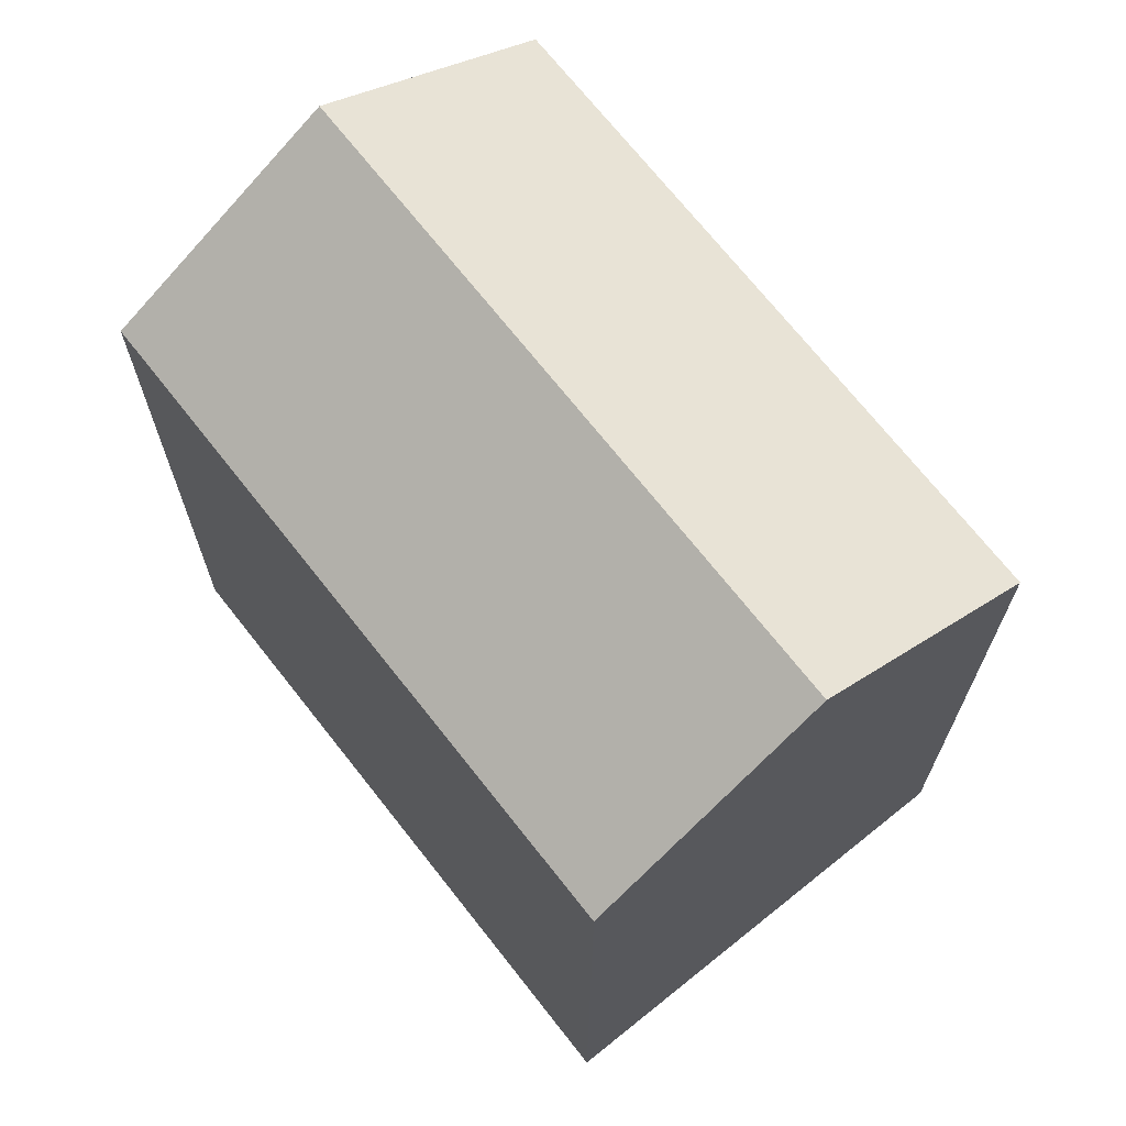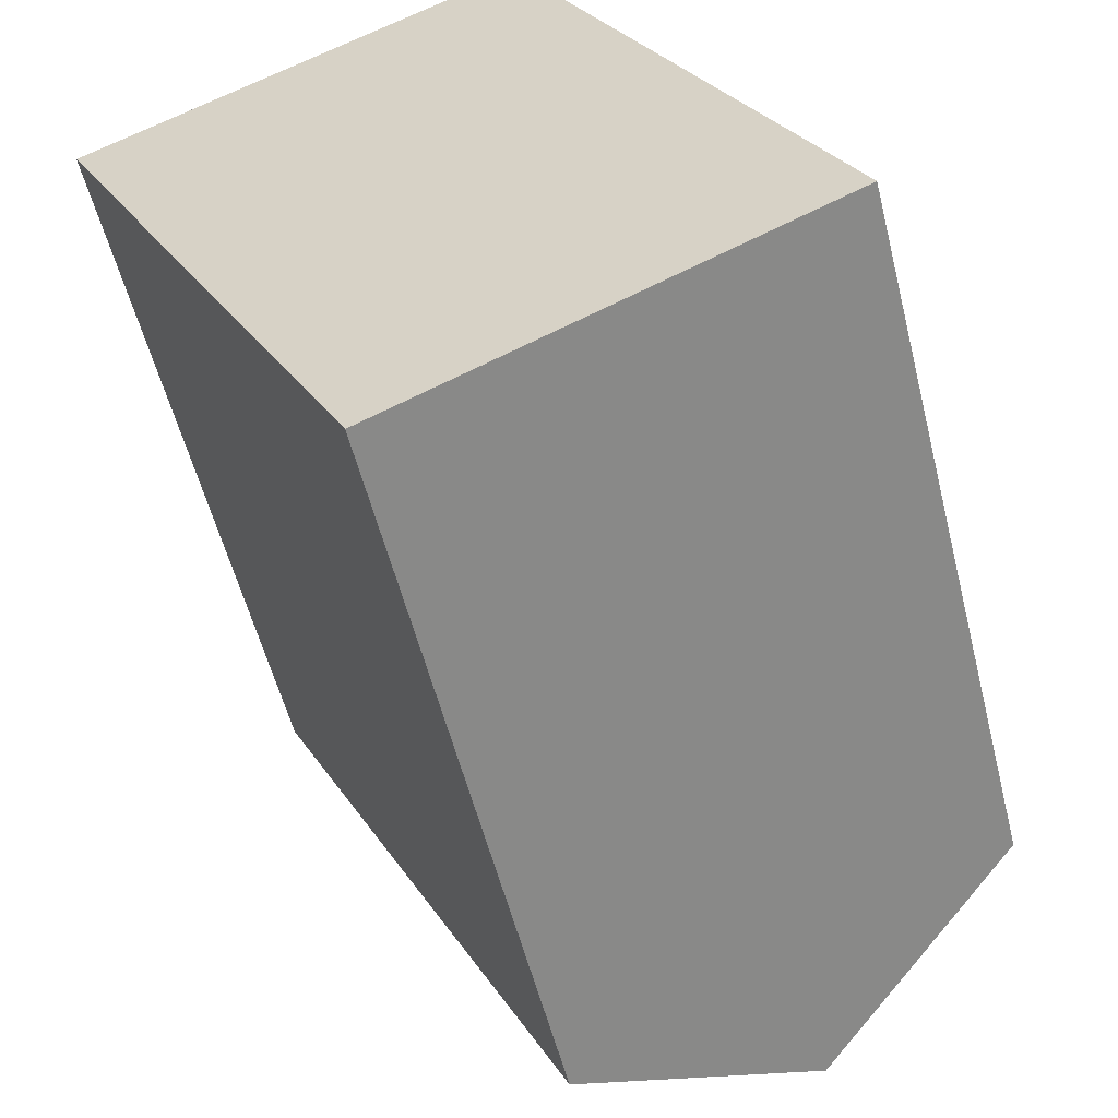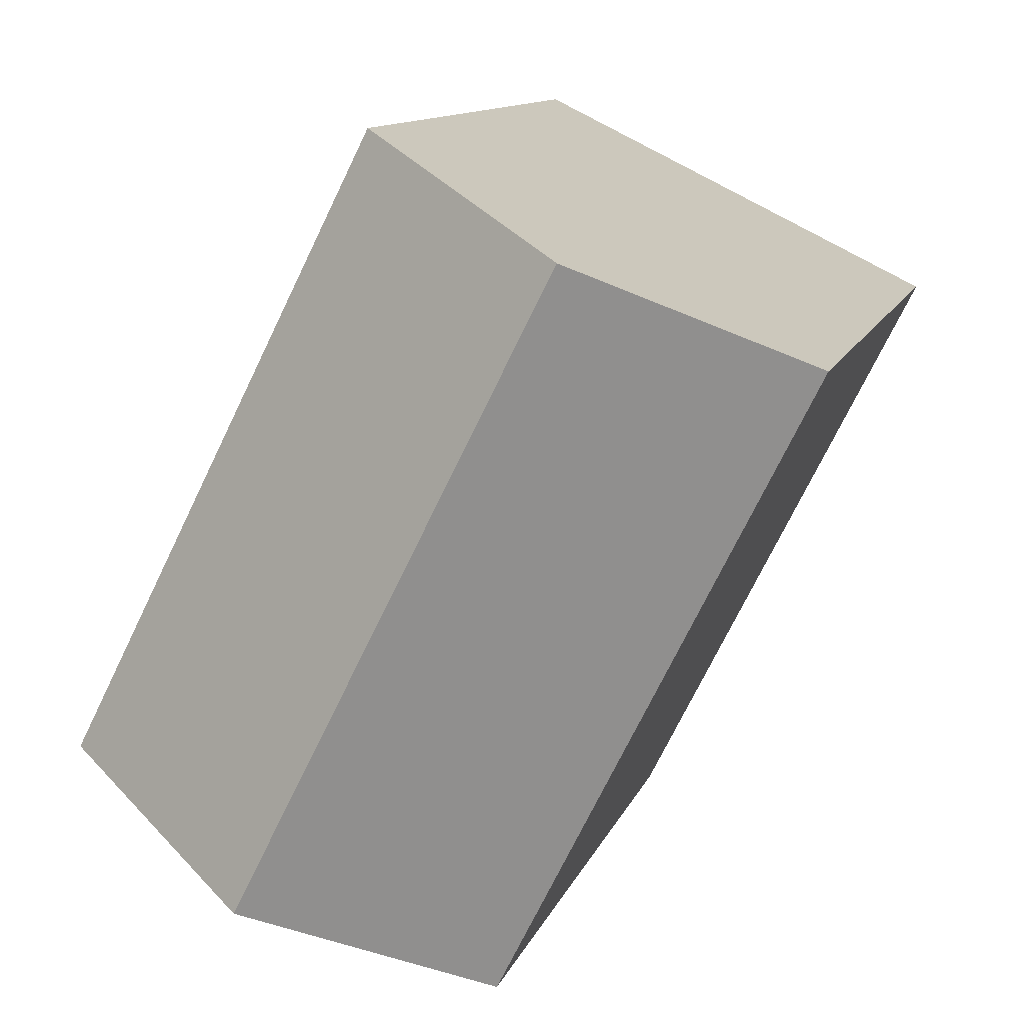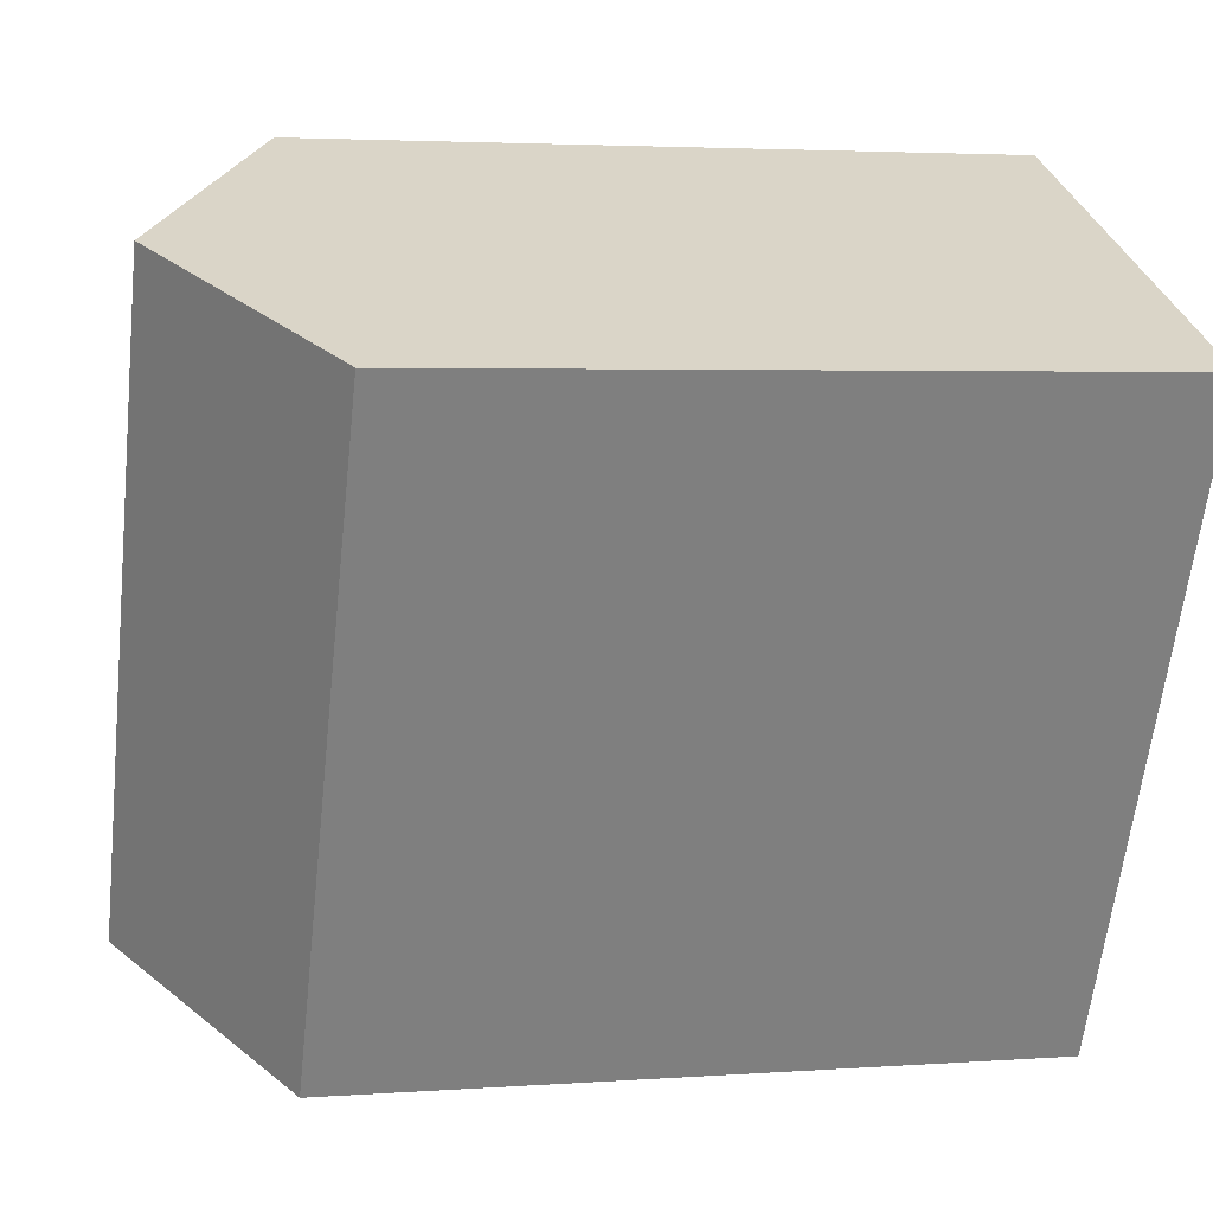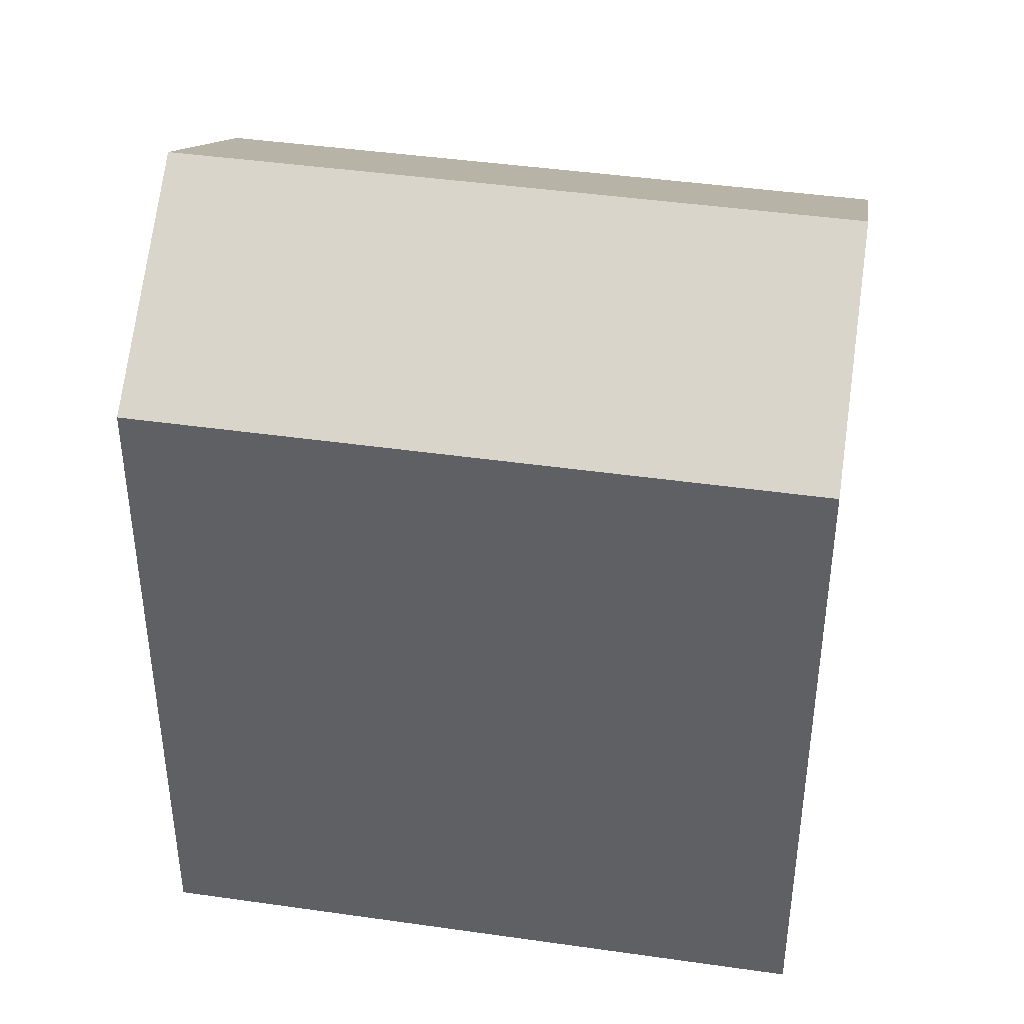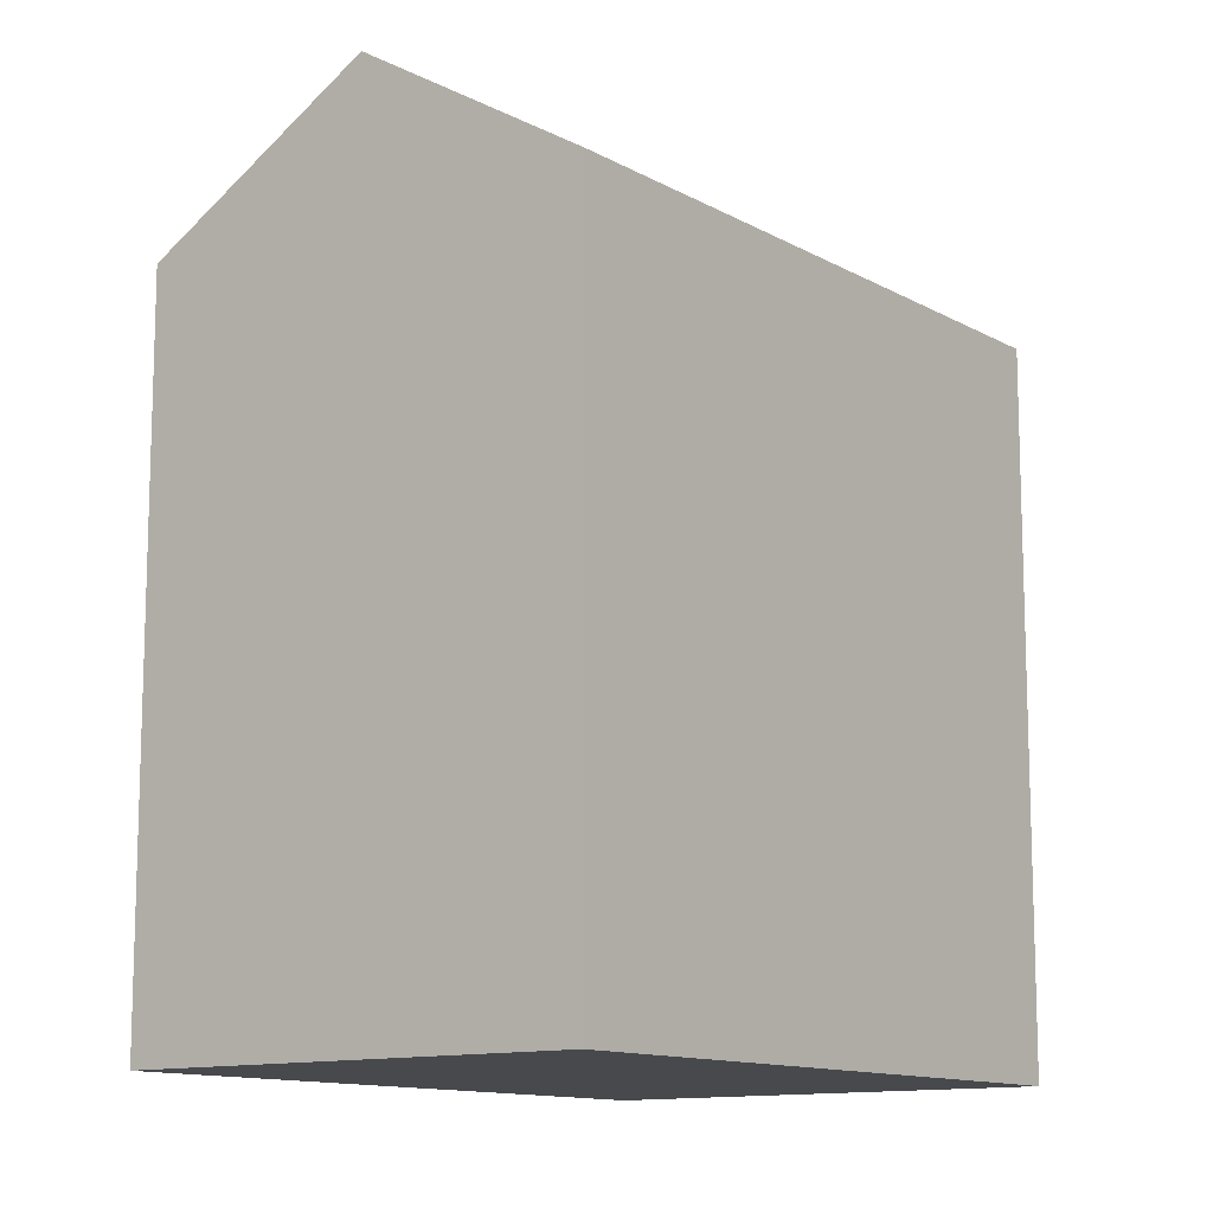
<metadata>
{"format":"obj","ext":"obj","renderer":"f3d","projection":"perspective","resolution":1024,"background":"white","views":[{"elev":70.3,"azim":115.2,"up":"+Y"},{"elev":-55.8,"azim":14.0,"up":"+Z"},{"elev":11.3,"azim":-165.0,"up":"+Z"},{"elev":3.3,"azim":-104.1,"up":"+Z"},{"elev":42.4,"azim":-106.9,"up":"+Y"},{"elev":-12.1,"azim":10.9,"up":"+Y"}]}
</metadata>
<code>
v  7.119 16.45 -14.2
v  4.974 19.74 2.424
v  12.09 19.74 -11.77
v  0.0003513 16.45 -0.0005215
v  9.947 16.45 4.848
v  17.07 16.45 -9.347
v  0 0 0
v  9.946 -2.969e-16 4.848
v  7.119 8.692e-16 -14.19
v  17.07 5.723e-16 -9.346
g defaultobject
f 1 2 3
f 2 1 4
f 3 5 6
f 5 3 2
f 5 7 8
f 7 5 4
f 4 5 2
f 4 9 7
f 9 4 1
f 1 10 9
f 10 1 6
f 6 1 3
f 10 5 8
f 5 10 6
f 9 8 7
f 8 9 10

</code>
